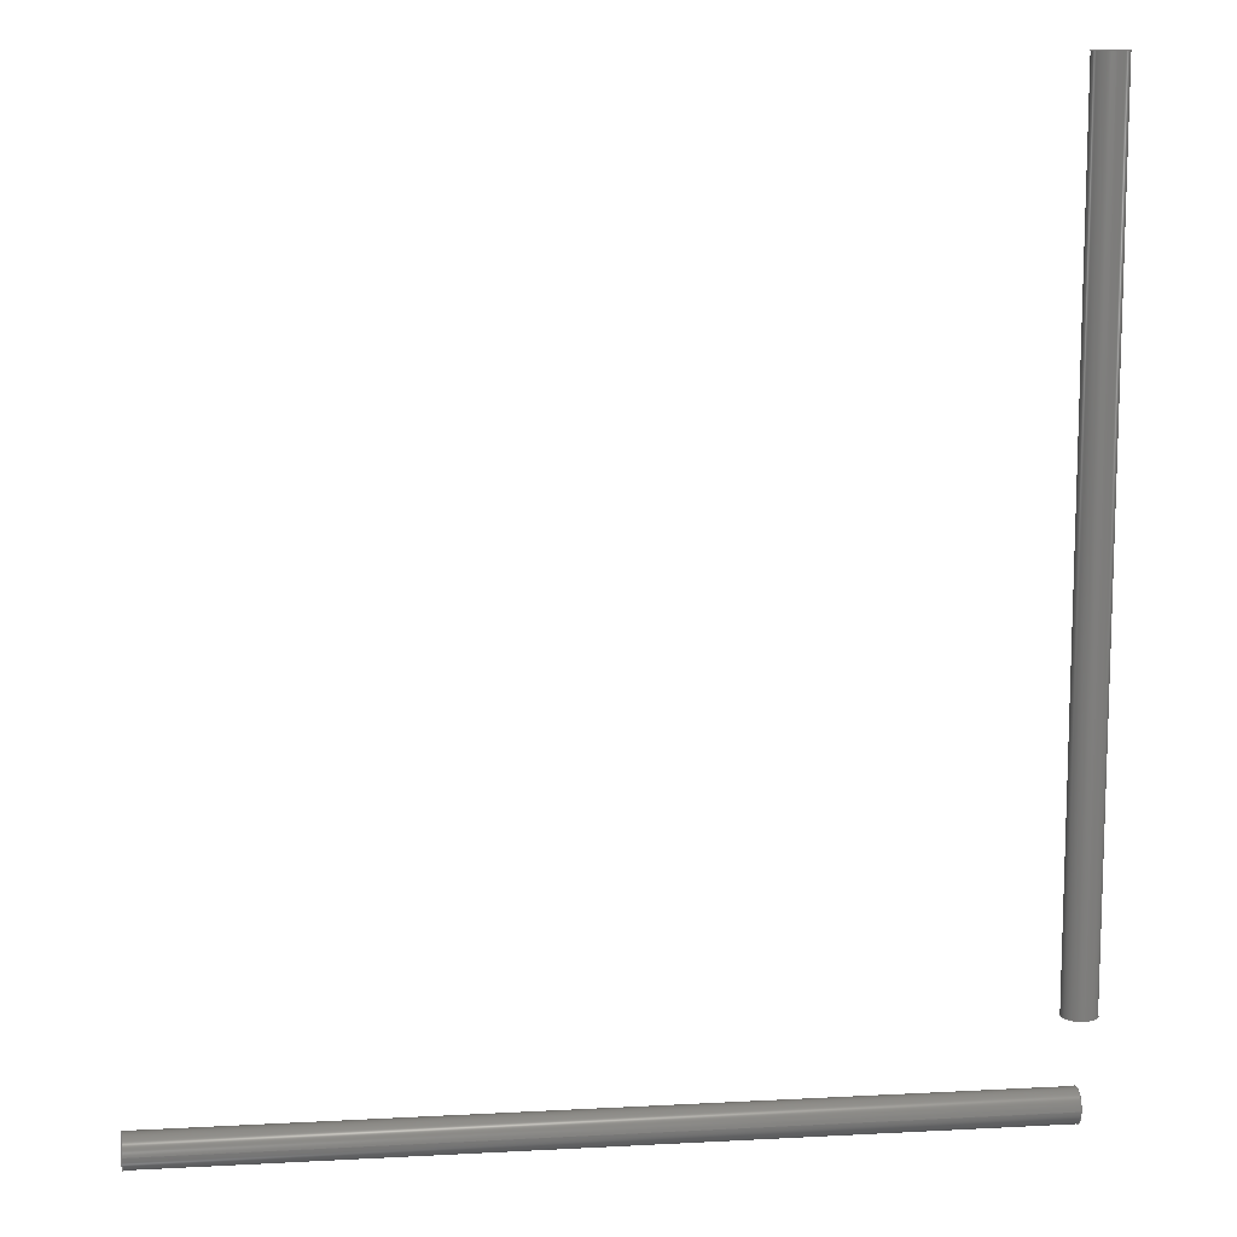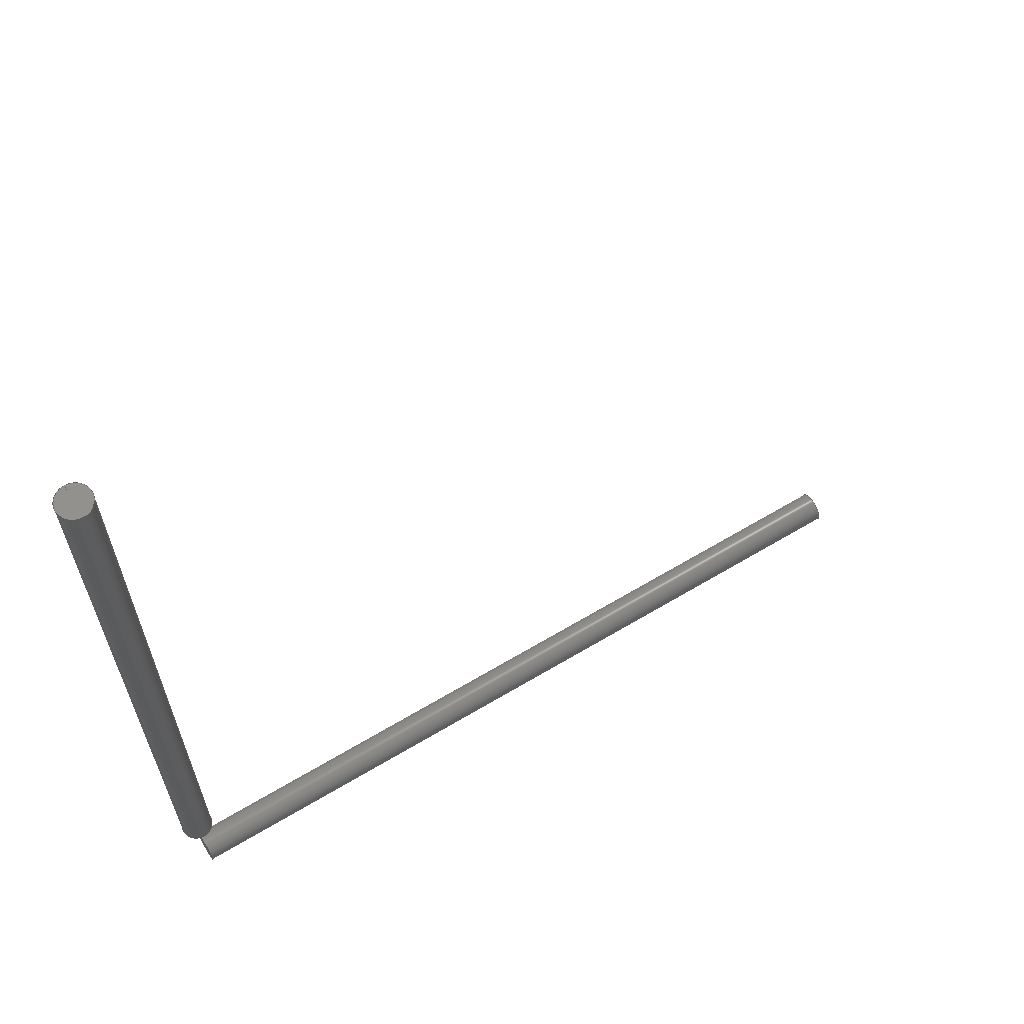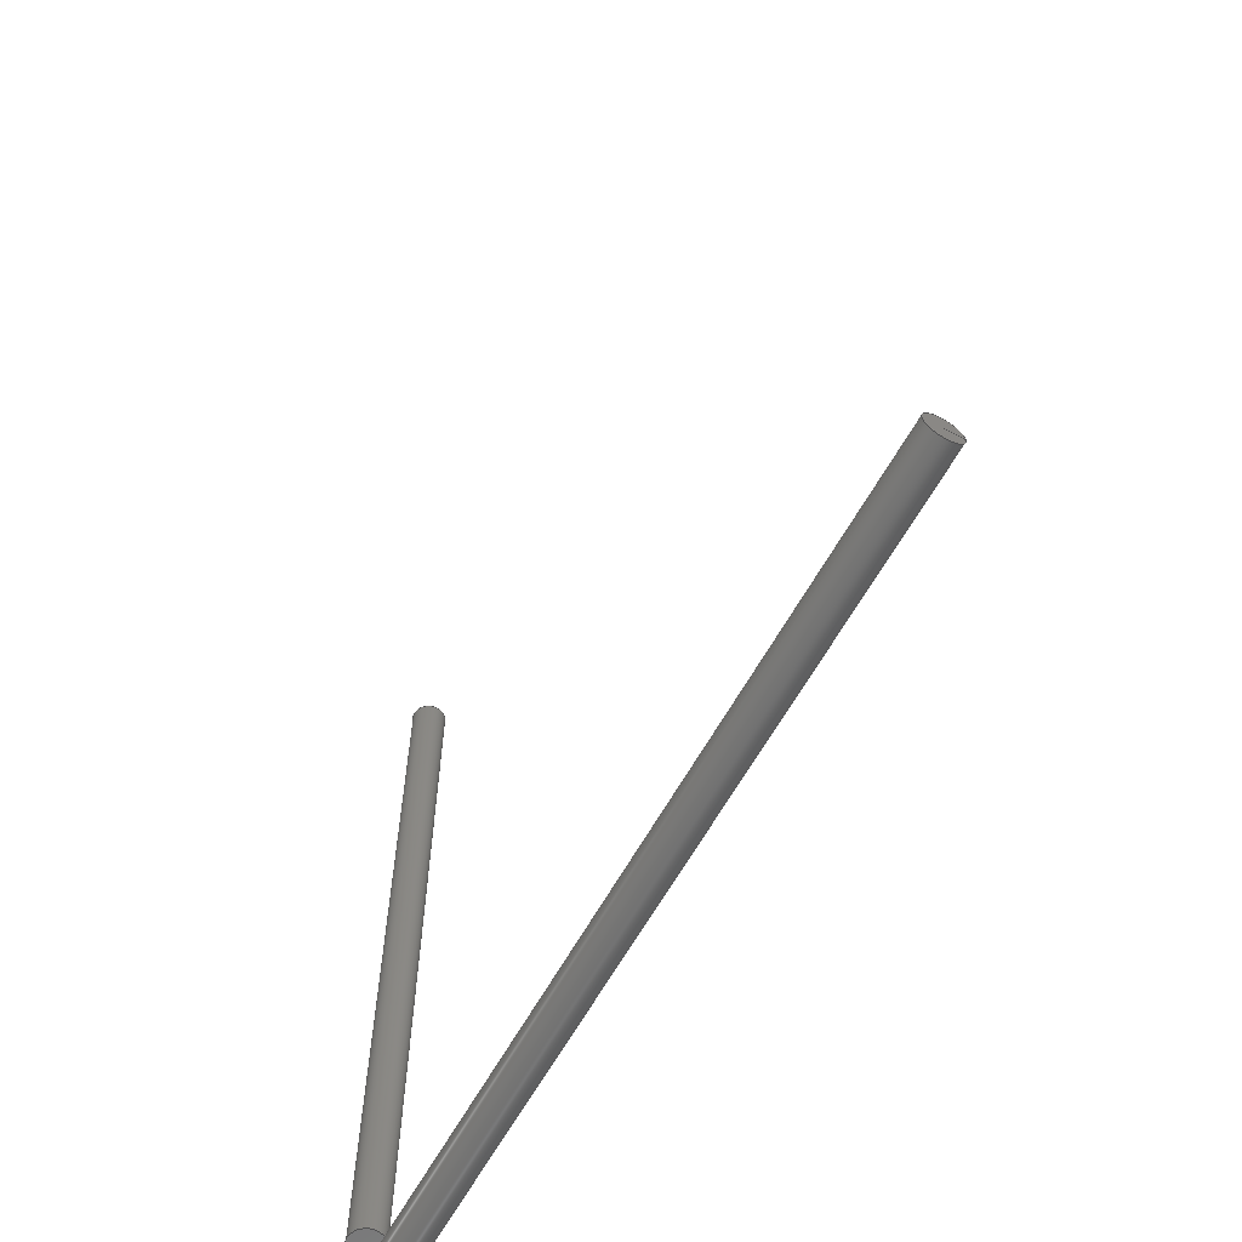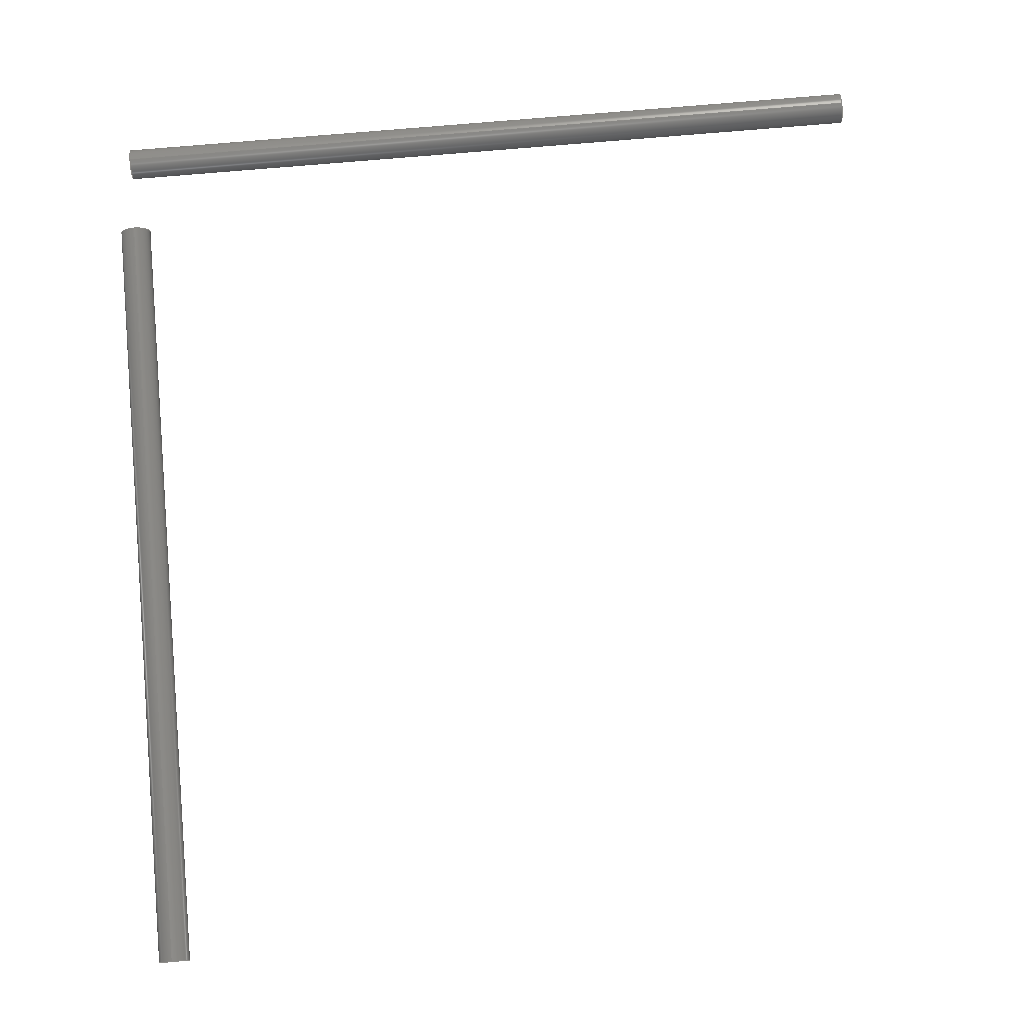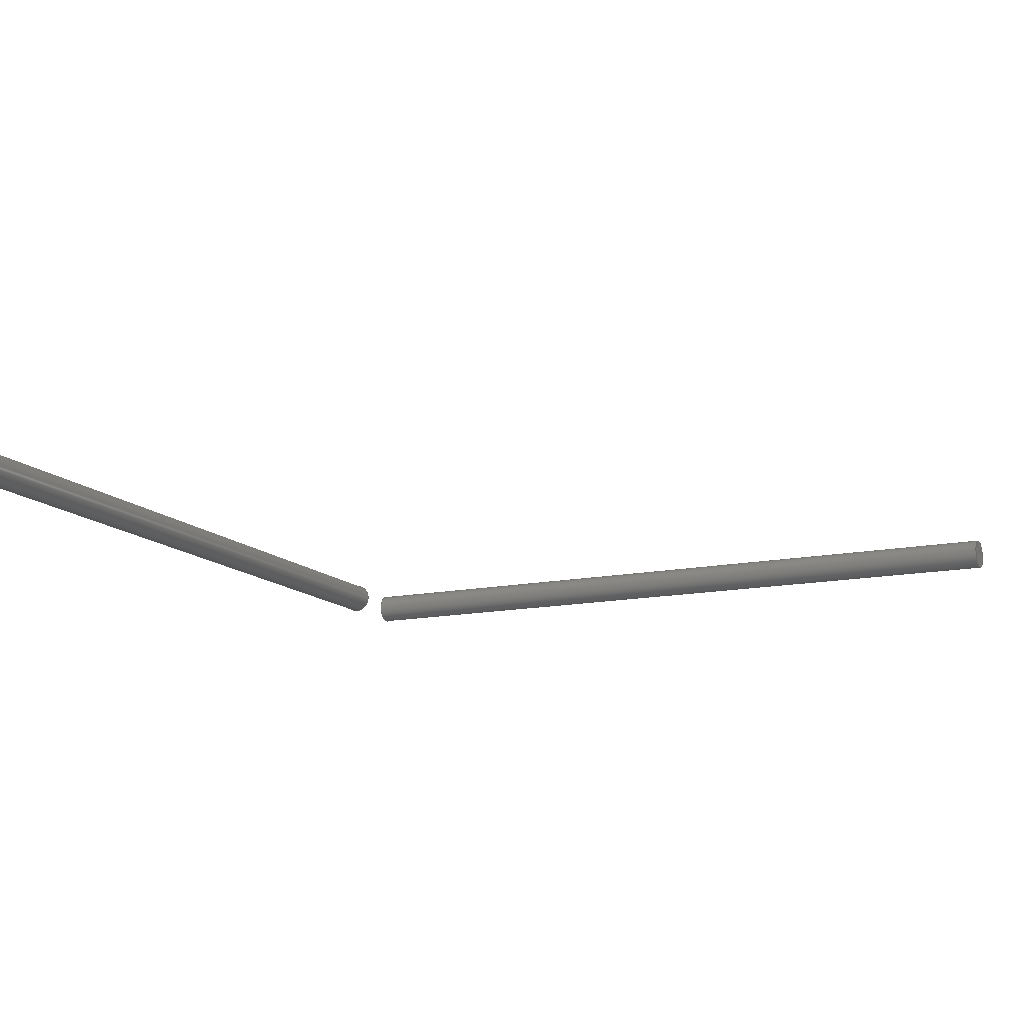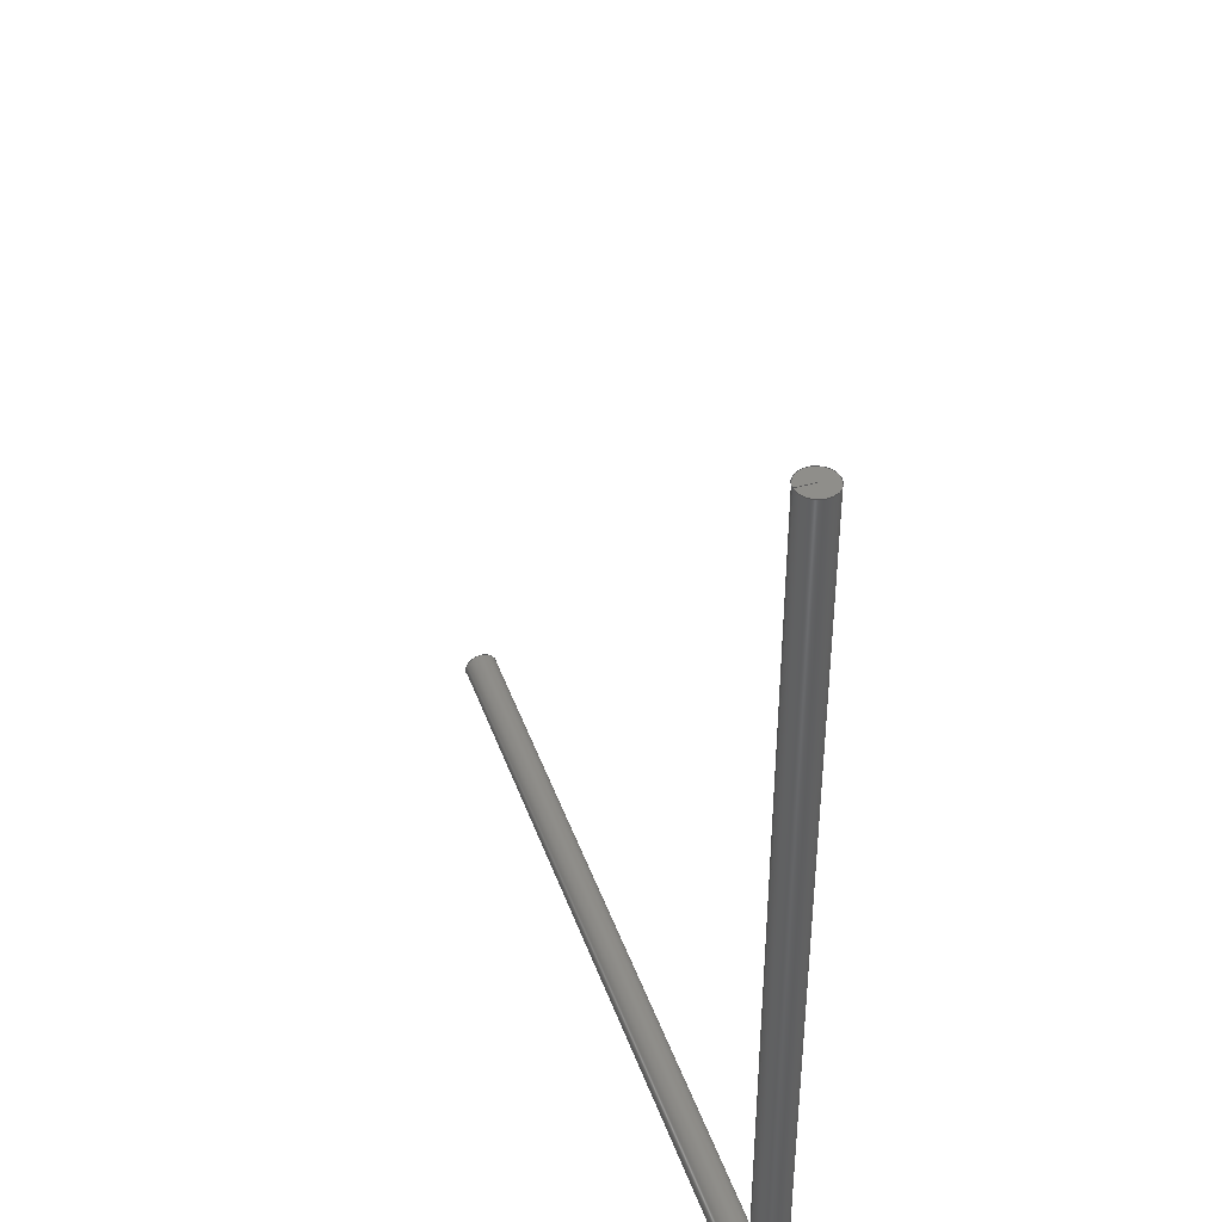
<metadata>
{"format":"iges","ext":"igs","renderer":"f3d","projection":"perspective","resolution":1024,"background":"white","views":[{"elev":11.5,"azim":-7.4,"up":"+Y"},{"elev":64.8,"azim":149.0,"up":"+Y"},{"elev":-62.6,"azim":-119.0,"up":"+Y"},{"elev":79.0,"azim":175.2,"up":"+Z"},{"elev":-13.5,"azim":-154.5,"up":"+Z"},{"elev":42.6,"azim":71.2,"up":"+Y"}]}
</metadata>
<code>
;
1H,,1H;,6HNoname,12Hslabline.igs,6HNoname,6HNoname,32,38,6,308,
15,6HNoname,1,2,2HMM,1,1,15H2.018e+07,1e-06,0,
6HNoname,6HNoname,11,0,15H2.018e+07;
     110       1       0       0       0       0       0       000010001
     110       1       0       1       0       0       0               0
     110       2       0       0       0       0       0       000010001
     110       1       0       1       0       0       0               0
     120       3       0       0       0       0       0       0       1
     120       1       0       1       0       0       0               0
     110       4       0       0       0       0       0       000010001
     110       1       0       1       0       0       0               0
     120       5       0       0       0       0       0       0       1
     120       1       0       1       0       0       0               0
     110       6       0       0       0       0       0       000010001
     110       1       0       1       0       0       0               0
     120       7       0       0       0       0       0       0       1
     120       1       0       1       0       0       0               0
     110       8       0       0       0       0       0       000010001
     110       1       0       1       0       0       0               0
     110       9       0       0       0       0       0       000010001
     110       1       0       1       0       0       0               0
     120      10       0       0       0       0       0       0       1
     120       1       0       1       0       0       0               0
     110      11       0       0       0       0       0       000010001
     110       1       0       1       0       0       0               0
     120      12       0       0       0       0       0       0       1
     120       1       0       1       0       0       0               0
     110      13       0       0       0       0       0       000010001
     110       1       0       1       0       0       0               0
     120      14       0       0       0       0       0       0       1
     120       1       0       1       0       0       0               0
110,10,0,0,10,1,0;                                                     1
110,10,0,0,10,0,0.2;                                                   3
120,1,3,0,6.283;                                           5
110,10,10,0,10,10,0.2;                                                 7
120,1,7,0,6.283;                                           9
110,10,0,0.2,10,10,0.2;                                               11
120,1,11,0,6.283;                                         13
110,0,-1,0,1,-1,0;                                                    15
110,0,-1,0,0,-1,0.2;                                                  17
120,15,17,0,6.283;                                        19
110,10,-1,0,10,-1,0.2;                                                21
120,15,21,0,6.283;                                        23
110,0,-1,0.2,10,-1,0.2;                                               25
120,15,25,0,6.283;                                        27
S      1G      3D     28P     14
</code>
